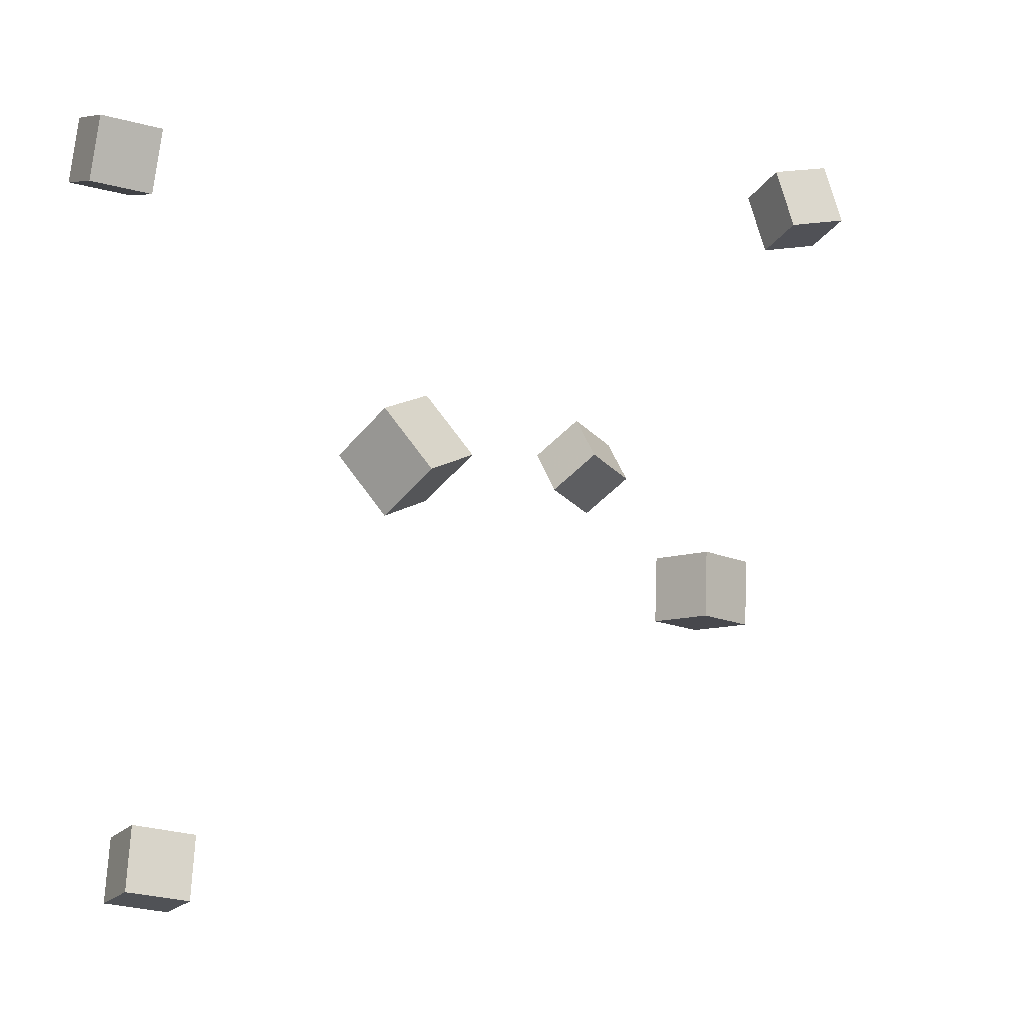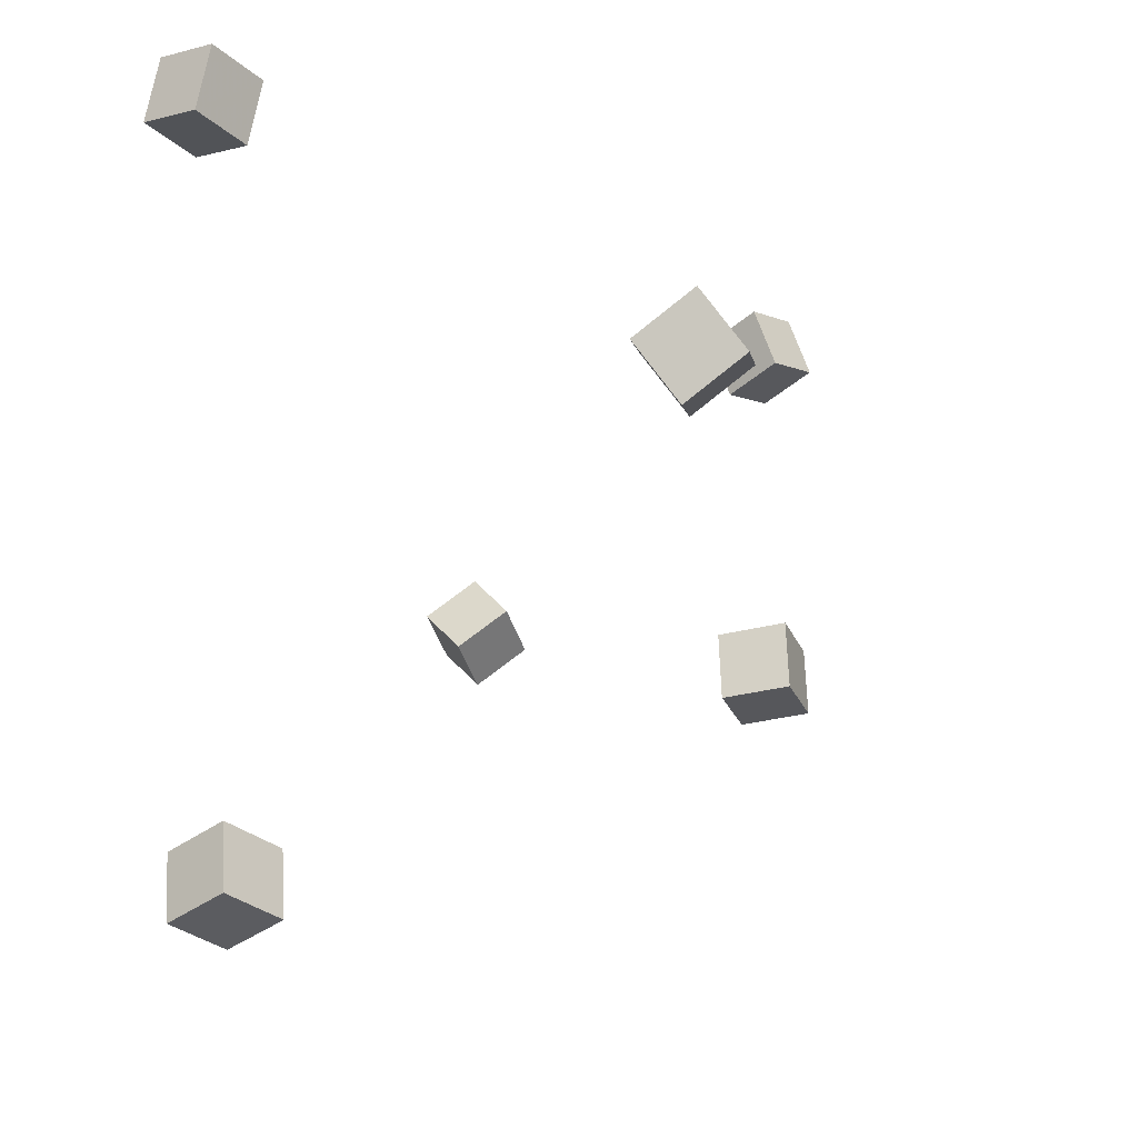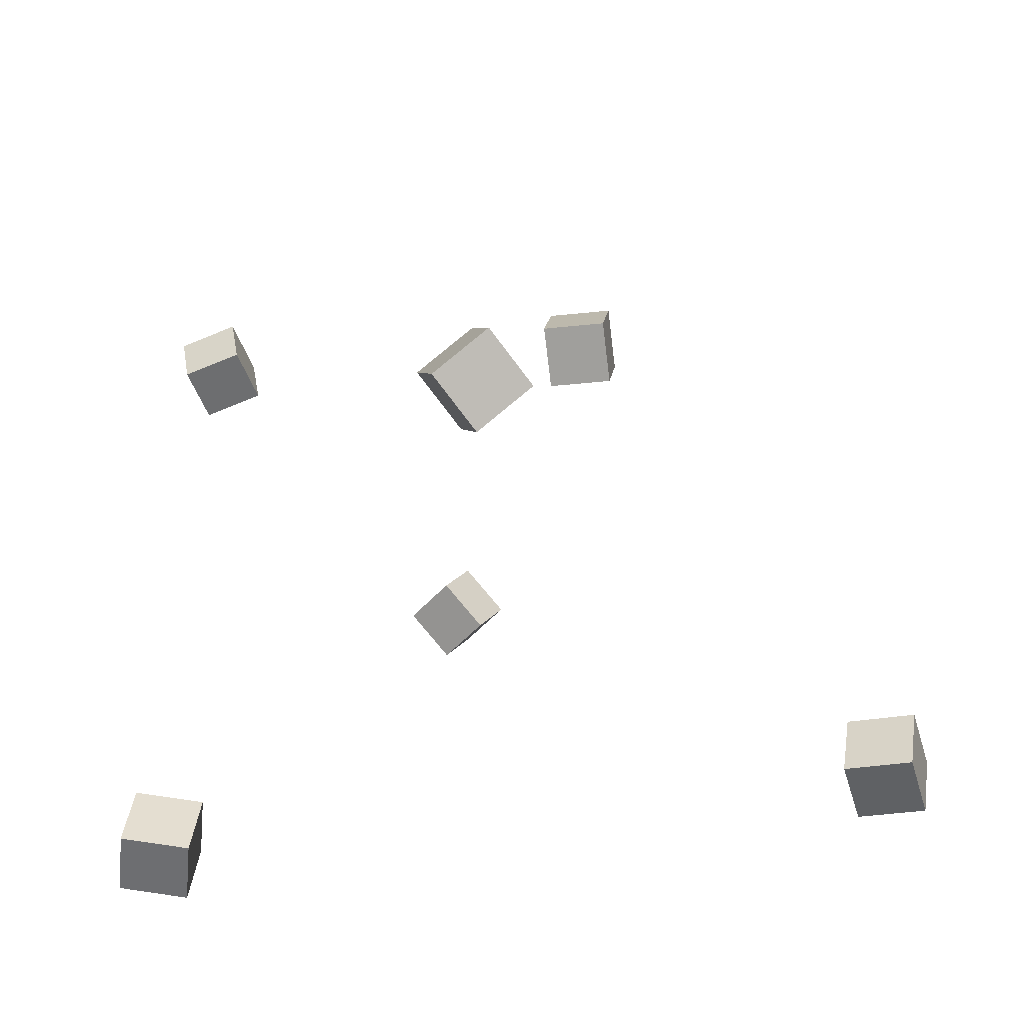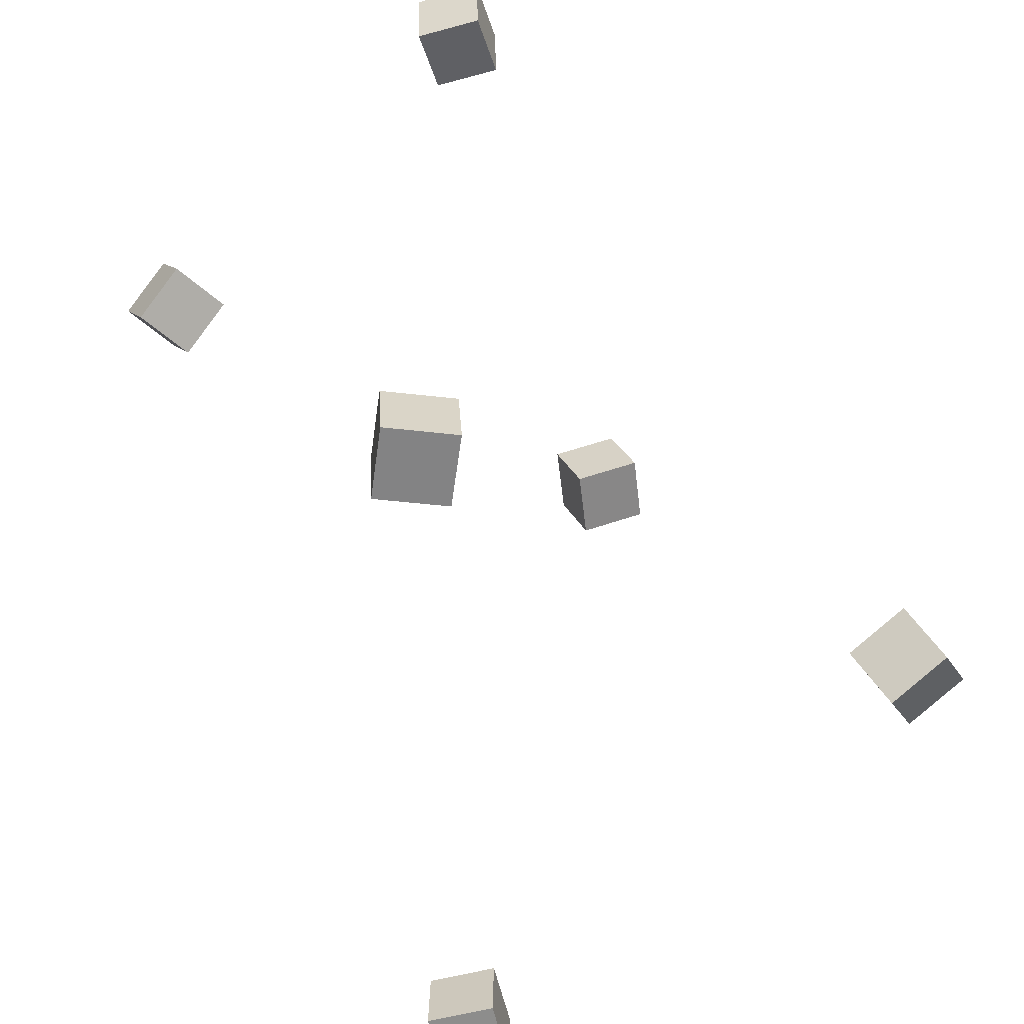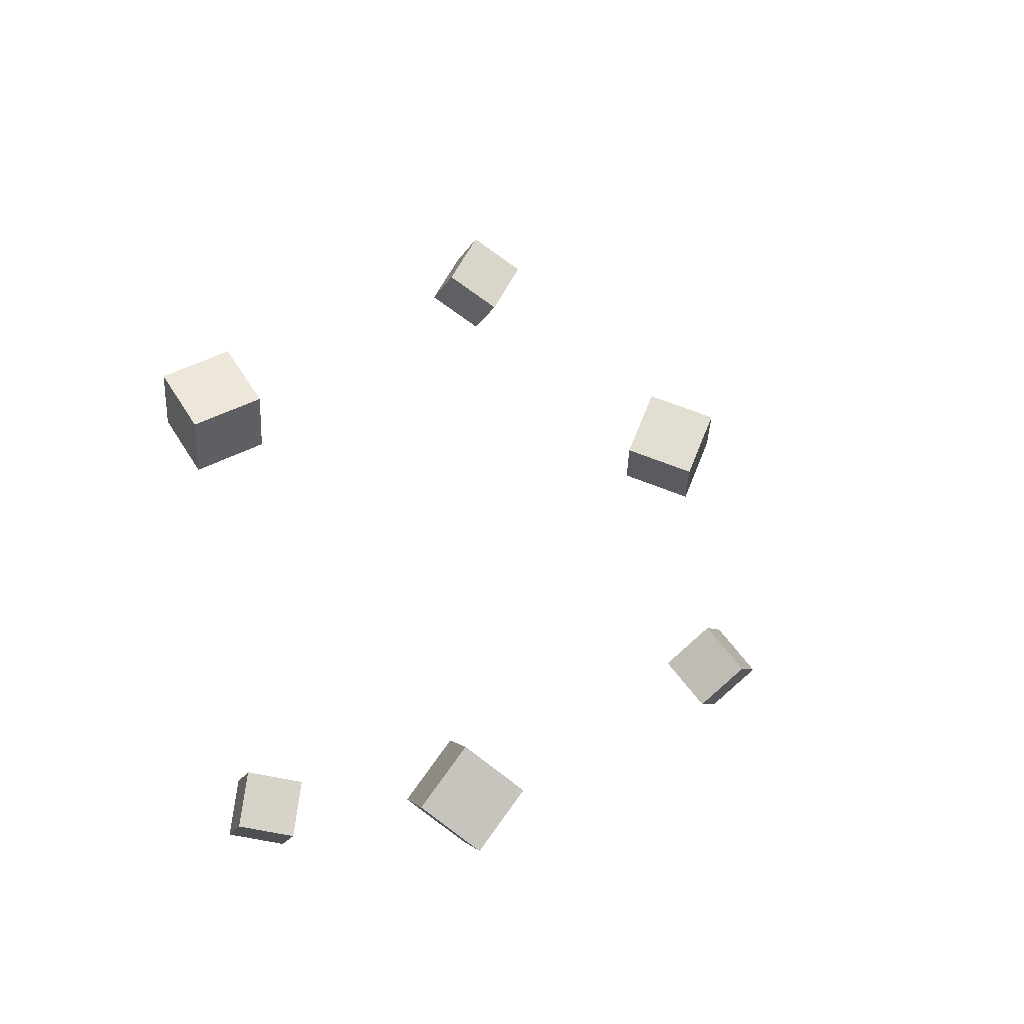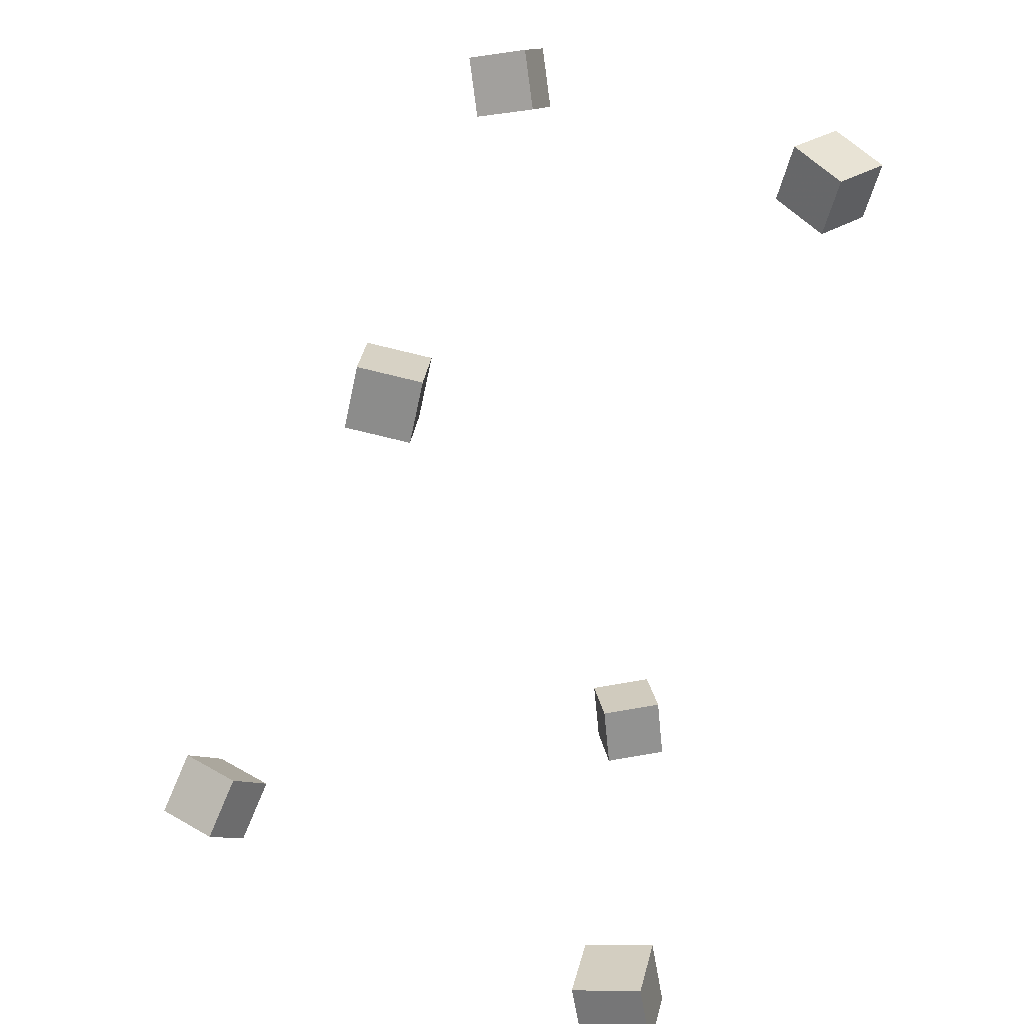
<metadata>
{"format":"obj","ext":"obj","renderer":"f3d","projection":"perspective","resolution":1024,"background":"white","views":[{"elev":-3.4,"azim":45.8,"up":"+Z"},{"elev":-19.1,"azim":22.5,"up":"+Z"},{"elev":-70.5,"azim":92.6,"up":"+Y"},{"elev":35.5,"azim":-18.4,"up":"+Z"},{"elev":75.5,"azim":17.1,"up":"+Y"},{"elev":-71.4,"azim":170.6,"up":"+Z"}]}
</metadata>
<code>
v -0.1172 -0.2862 0.2173
v -0.1089 -0.2829 0.2652
v -0.1045 -0.2394 0.2118
v -0.09628 -0.2361 0.2598
v -0.07077 -0.2996 0.2102
v -0.0625 -0.2963 0.2582
v -0.05811 -0.2528 0.2047
v -0.04984 -0.2495 0.2527
f 1.0 7.0 5.0
f 1.0 3.0 7.0
f 1.0 4.0 3.0
f 1.0 2.0 4.0
f 3.0 8.0 7.0
f 3.0 4.0 8.0
f 5.0 7.0 8.0
f 5.0 8.0 6.0
f 1.0 5.0 6.0
f 1.0 6.0 2.0
f 2.0 6.0 8.0
f 2.0 8.0 4.0
v 0.2597 -0.3026 -0.04825
v 0.2347 -0.319 -0.009867
v 0.248 -0.257 -0.03634
v 0.223 -0.2734 0.002041
v 0.2998 -0.2994 -0.02077
v 0.2748 -0.3159 0.01761
v 0.2881 -0.2538 -0.008859
v 0.2631 -0.2703 0.02952
f 9.0 15.0 13.0
f 9.0 11.0 15.0
f 9.0 12.0 11.0
f 9.0 10.0 12.0
f 11.0 16.0 15.0
f 11.0 12.0 16.0
f 13.0 15.0 16.0
f 13.0 16.0 14.0
f 9.0 13.0 14.0
f 9.0 14.0 10.0
f 10.0 14.0 16.0
f 10.0 16.0 12.0
v -0.07624 -0.277 -0.3146
v -0.08504 -0.2653 -0.2683
v -0.06052 -0.2318 -0.323
v -0.06933 -0.2201 -0.2767
v -0.03116 -0.2905 -0.3026
v -0.03997 -0.2787 -0.2563
v -0.01545 -0.2453 -0.3111
v -0.02426 -0.2335 -0.2647
f 17.0 23.0 21.0
f 17.0 19.0 23.0
f 17.0 20.0 19.0
f 17.0 18.0 20.0
f 19.0 24.0 23.0
f 19.0 20.0 24.0
f 21.0 23.0 24.0
f 21.0 24.0 22.0
f 17.0 21.0 22.0
f 17.0 22.0 18.0
f 18.0 22.0 24.0
f 18.0 24.0 20.0
v 0.1527 0.06458 -0.1093
v 0.1486 0.07064 -0.06125
v 0.1504 0.1126 -0.1155
v 0.1464 0.1187 -0.06749
v 0.201 0.0673 -0.1055
v 0.1969 0.07336 -0.05753
v 0.1987 0.1154 -0.1118
v 0.1947 0.1214 -0.06378
f 25.0 31.0 29.0
f 25.0 27.0 31.0
f 25.0 28.0 27.0
f 25.0 26.0 28.0
f 27.0 32.0 31.0
f 27.0 28.0 32.0
f 29.0 31.0 32.0
f 29.0 32.0 30.0
f 25.0 29.0 30.0
f 25.0 30.0 26.0
f 26.0 30.0 32.0
f 26.0 32.0 28.0
v 0.09391 0.2666 0.2049
v 0.07816 0.2639 0.2507
v 0.108 0.3124 0.2124
v 0.09222 0.3096 0.2583
v 0.1376 0.2509 0.2189
v 0.1219 0.2481 0.2648
v 0.1517 0.2966 0.2265
v 0.1359 0.2939 0.2724
f 33.0 39.0 37.0
f 33.0 35.0 39.0
f 33.0 36.0 35.0
f 33.0 34.0 36.0
f 35.0 40.0 39.0
f 35.0 36.0 40.0
f 37.0 39.0 40.0
f 37.0 40.0 38.0
f 33.0 37.0 38.0
f 33.0 38.0 34.0
f 34.0 38.0 40.0
f 34.0 40.0 36.0
v -0.1638 0.2522 0.04633
v -0.1286 0.2675 0.07649
v -0.1669 0.2969 0.02727
v -0.1317 0.3123 0.05742
v -0.1301 0.2404 0.01309
v -0.09494 0.2557 0.04325
v -0.1332 0.2851 -0.005973
v -0.09806 0.3004 0.02418
f 41.0 47.0 45.0
f 41.0 43.0 47.0
f 41.0 44.0 43.0
f 41.0 42.0 44.0
f 43.0 48.0 47.0
f 43.0 44.0 48.0
f 45.0 47.0 48.0
f 45.0 48.0 46.0
f 41.0 45.0 46.0
f 41.0 46.0 42.0
f 42.0 46.0 48.0
f 42.0 48.0 44.0

</code>
